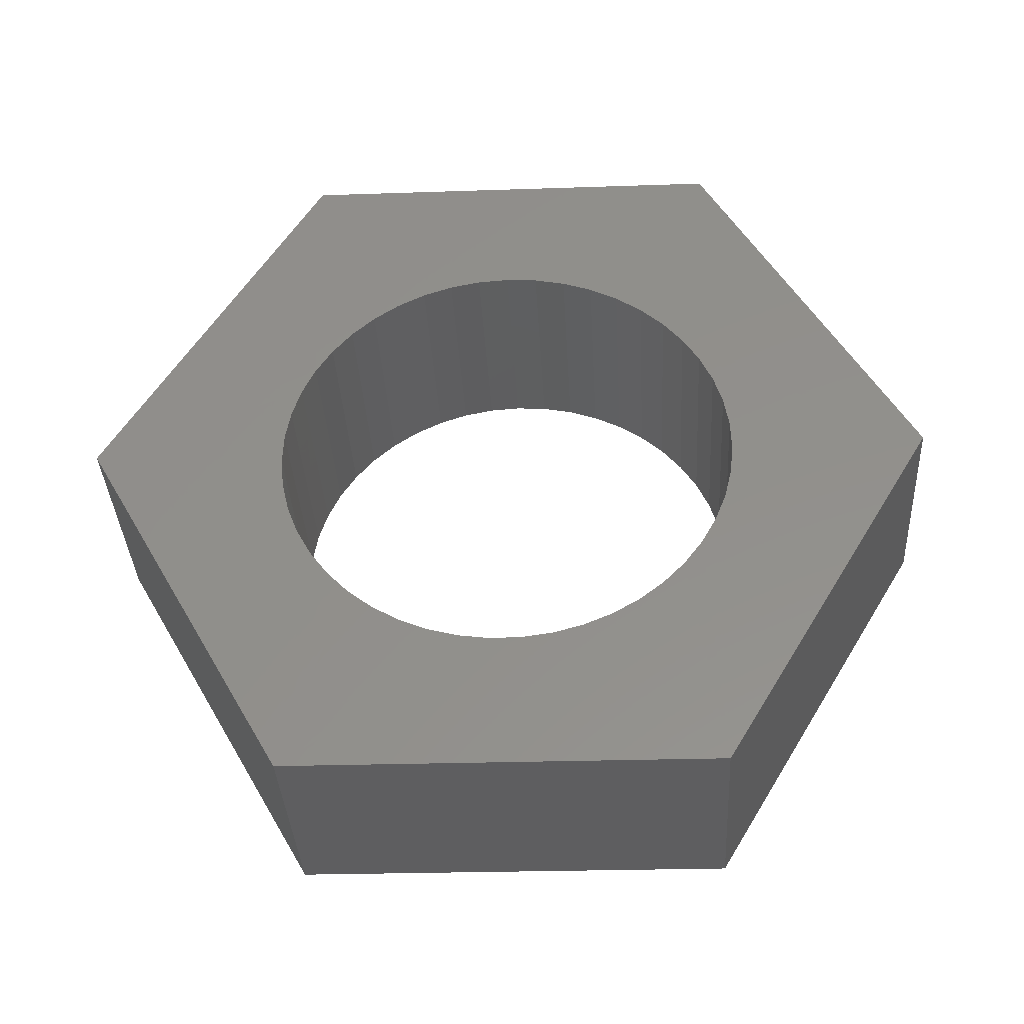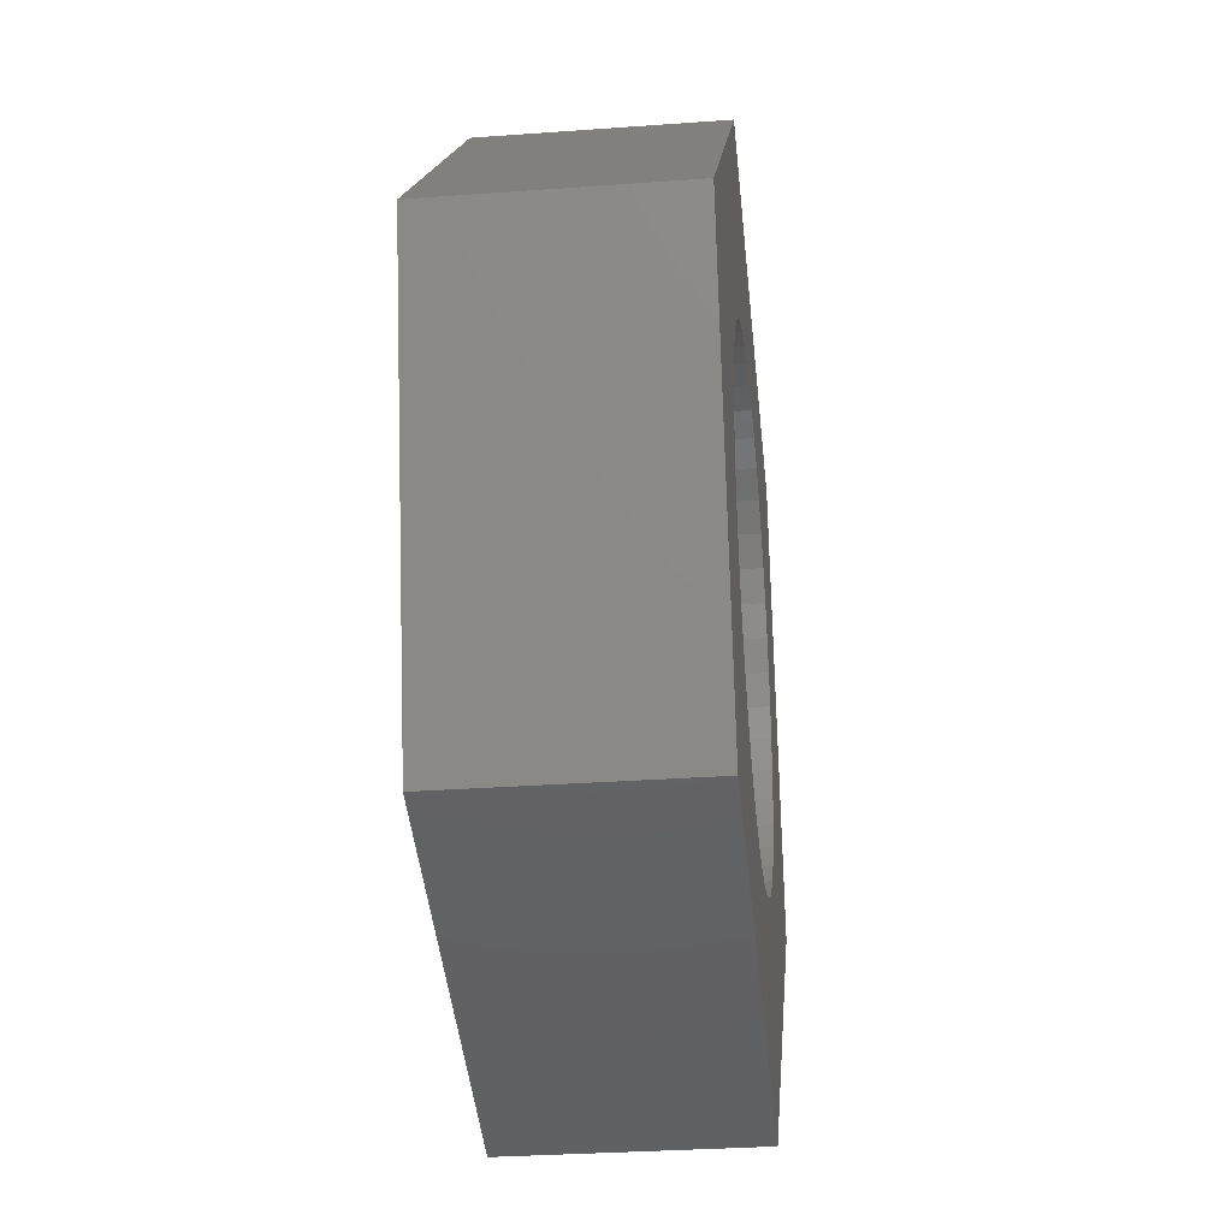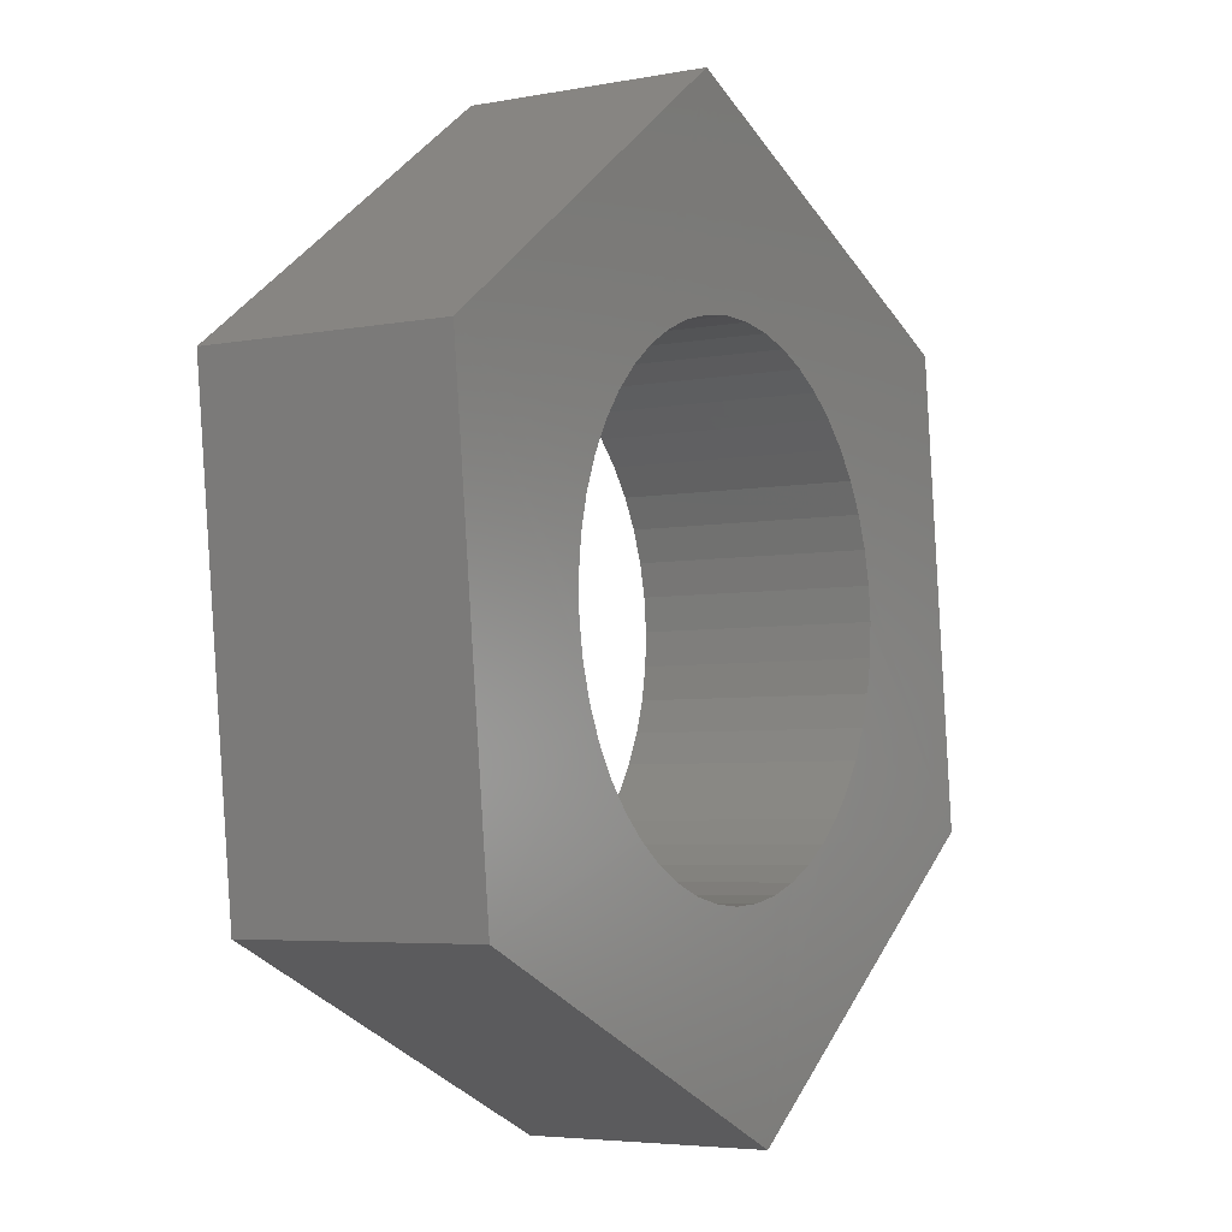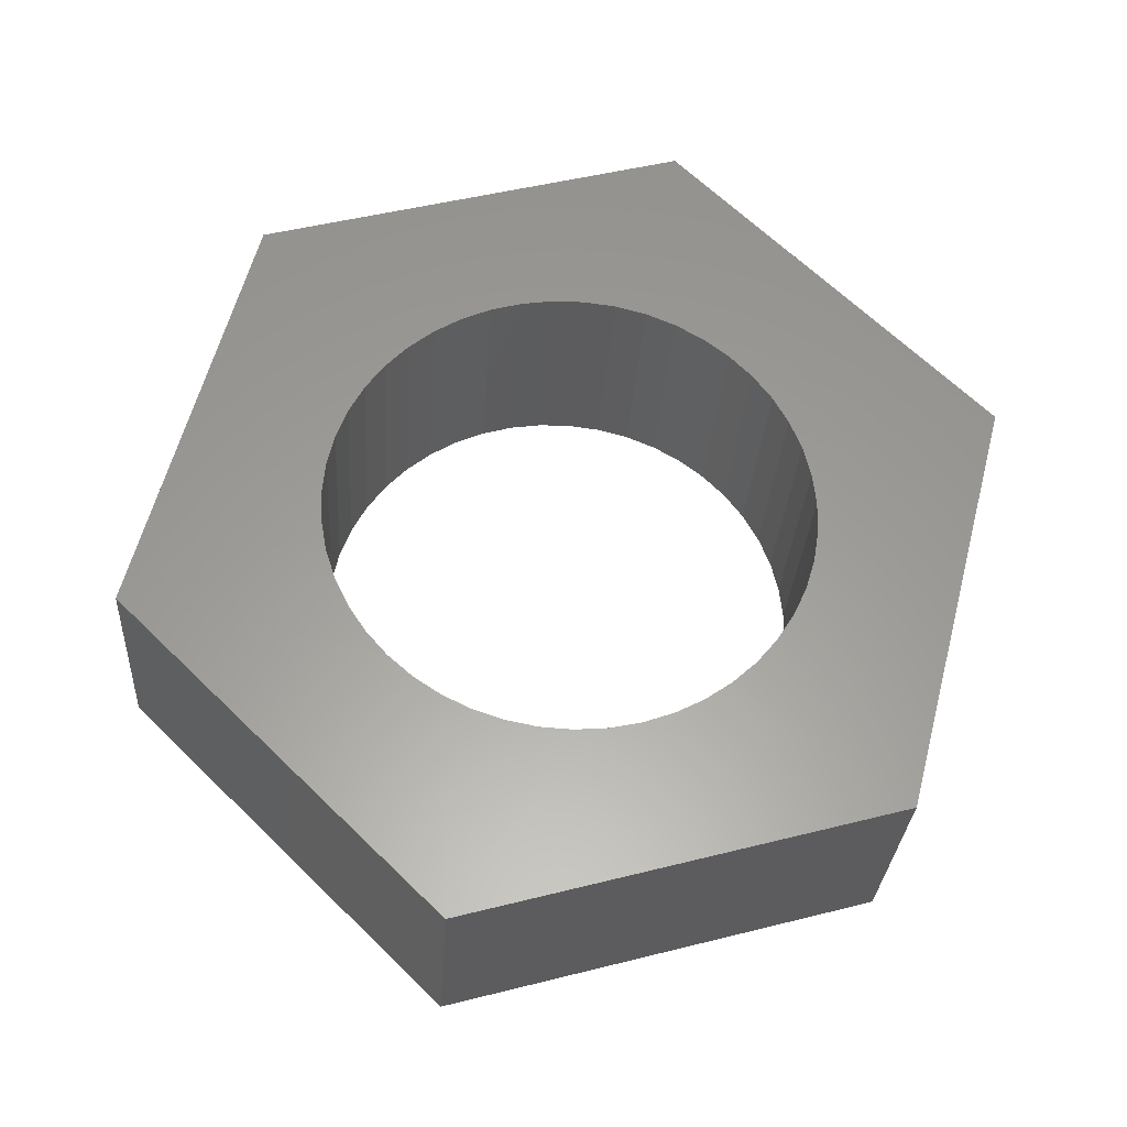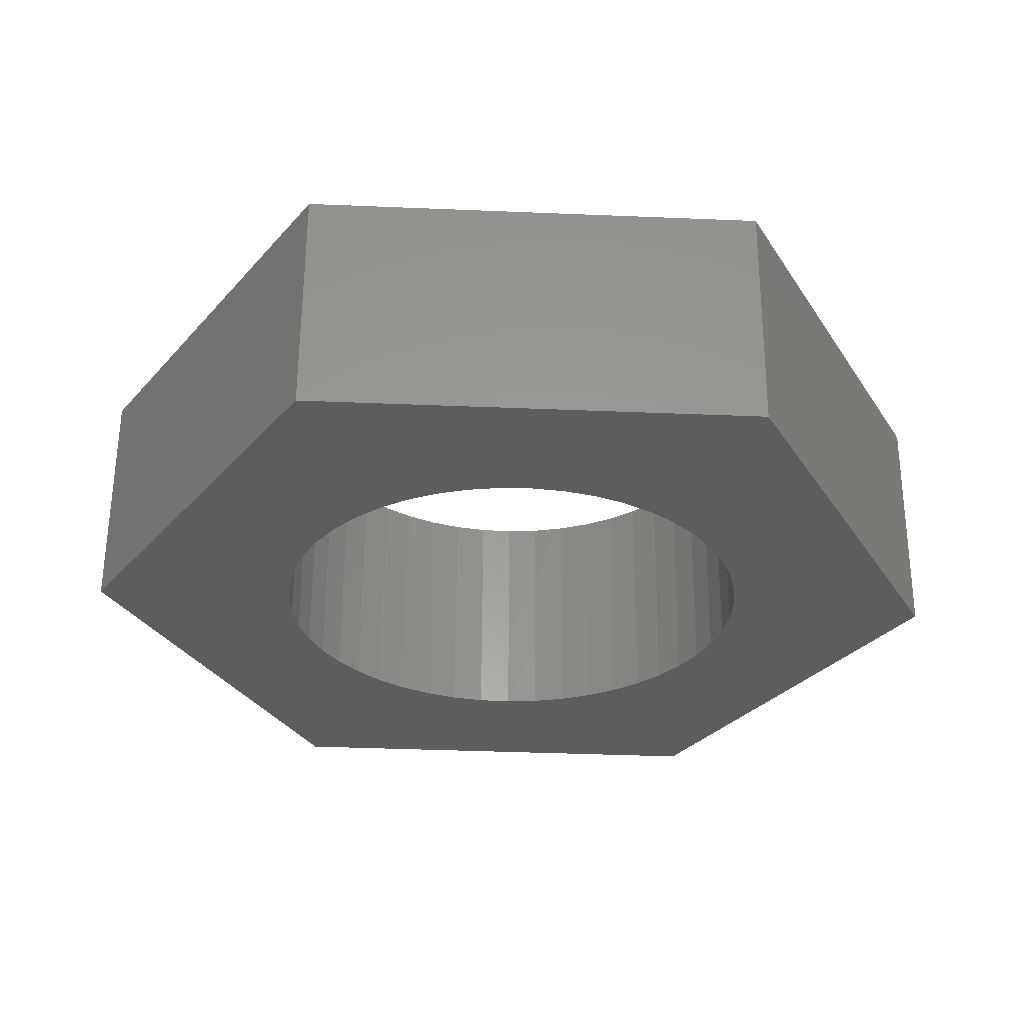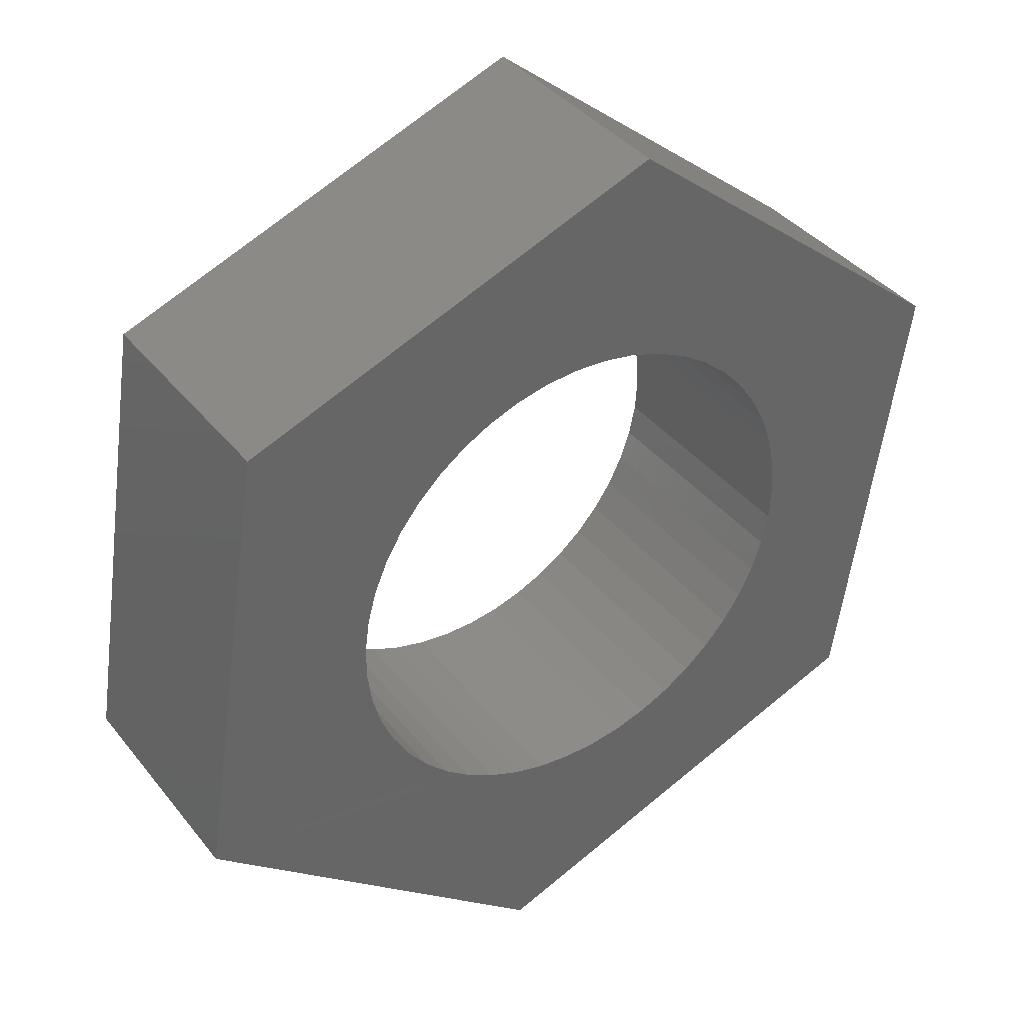
<metadata>
{"format":"stl","ext":"stl","renderer":"f3d","projection":"perspective","resolution":1024,"background":"white","views":[{"elev":55.7,"azim":-18.9,"up":"+Y"},{"elev":-4.3,"azim":-82.2,"up":"+Z"},{"elev":-9.7,"azim":124.1,"up":"+Z"},{"elev":59.7,"azim":145.0,"up":"+Y"},{"elev":-34.5,"azim":-142.6,"up":"+Y"},{"elev":41.0,"azim":-31.3,"up":"+Z"}]}
</metadata>
<code>
# stl→obj: 97 verts, 212 faces
v 2674 1429 1257
v 2676 1437 1269
v 2676 1430 1270
v 2673 1436 1256
v 2666 1437 1278
v 2653 1436 1274
v 2666 1430 1278
v 2654 1429 1274
v 2666 1429 1272
v 2663 1429 1272
v 2664 1429 1273
v 2665 1429 1272
v 2667 1429 1272
v 2668 1429 1271
v 2661 1429 1272
v 2662 1429 1272
v 2669 1429 1270
v 2670 1429 1269
v 2670 1429 1268
v 2671 1429 1267
v 2671 1429 1266
v 2671 1429 1265
v 2671 1429 1264
v 2665 1436 1272
v 2666 1436 1272
v 2664 1436 1272
v 2667 1436 1271
v 2663 1436 1272
v 2668 1436 1271
v 2662 1436 1272
v 2669 1436 1270
v 2661 1436 1272
v 2669 1436 1269
v 2670 1436 1268
v 2660 1429 1272
v 2660 1436 1271
v 2651 1435 1261
v 2651 1428 1261
v 2657 1429 1268
v 2657 1429 1269
v 2658 1429 1270
v 2659 1429 1271
v 2656 1429 1266
v 2657 1429 1267
v 2659 1436 1271
v 2670 1436 1267
v 2658 1436 1270
v 2671 1436 1266
v 2658 1436 1269
v 2671 1436 1265
v 2657 1436 1268
v 2671 1429 1263
v 2671 1436 1264
v 2670 1429 1262
v 2670 1436 1263
v 2656 1436 1267
v 2670 1429 1261
v 2670 1436 1262
v 2656 1436 1266
v 2669 1429 1261
v 2669 1436 1261
v 2656 1429 1265
v 2656 1436 1265
v 2669 1429 1260
v 2669 1436 1260
v 2657 1429 1264
v 2656 1436 1264
v 2668 1429 1259
v 2668 1436 1260
v 2657 1429 1263
v 2656 1436 1263
v 2667 1429 1259
v 2667 1436 1259
v 2657 1429 1262
v 2657 1436 1262
v 2661 1428 1252
v 2666 1429 1258
v 2658 1429 1261
v 2657 1436 1261
v 2665 1429 1258
v 2666 1436 1258
v 2658 1436 1260
v 2664 1429 1258
v 2665 1436 1258
v 2659 1429 1260
v 2659 1436 1260
v 2663 1429 1258
v 2664 1436 1258
v 2660 1429 1259
v 2659 1436 1259
v 2662 1429 1258
v 2663 1436 1258
v 2660 1436 1259
v 2661 1429 1258
v 2662 1436 1258
v 2661 1436 1258
v 2661 1435 1252
f 1 2 3
f 4 2 1
f 5 6 7
f 6 8 7
f 3 5 7
f 9 9 7
f 10 11 7
f 11 12 7
f 12 9 7
f 9 13 7
f 13 14 7
f 14 3 7
f 8 15 7
f 15 16 7
f 16 10 7
f 2 5 3
f 17 18 3
f 14 17 3
f 17 17 3
f 18 19 3
f 19 20 3
f 20 21 3
f 21 22 3
f 22 23 3
f 23 1 3
f 9 24 9
f 24 25 9
f 25 13 9
f 12 26 9
f 26 24 9
f 25 27 13
f 27 14 13
f 11 28 12
f 28 26 12
f 27 29 14
f 29 17 14
f 10 30 11
f 30 28 11
f 29 31 17
f 31 17 17
f 16 32 10
f 32 30 10
f 31 33 17
f 33 18 17
f 15 32 16
f 32 32 16
f 33 34 18
f 34 19 18
f 8 35 15
f 35 36 15
f 36 32 15
f 6 37 8
f 37 38 8
f 39 40 8
f 40 41 8
f 41 41 8
f 41 42 8
f 42 35 8
f 38 43 8
f 43 44 8
f 44 39 8
f 34 34 19
f 34 20 19
f 42 45 35
f 45 36 35
f 34 46 20
f 46 21 20
f 41 47 42
f 47 45 42
f 46 48 21
f 48 22 21
f 41 49 41
f 49 47 41
f 48 50 22
f 50 23 22
f 40 51 41
f 51 49 41
f 52 1 23
f 50 53 23
f 53 52 23
f 39 51 40
f 51 51 40
f 54 1 52
f 53 55 52
f 55 54 52
f 44 56 39
f 56 51 39
f 57 1 54
f 55 58 54
f 58 57 54
f 43 59 44
f 59 56 44
f 60 1 57
f 58 61 57
f 61 60 57
f 38 62 43
f 62 63 43
f 63 59 43
f 64 1 60
f 61 65 60
f 65 64 60
f 38 66 62
f 66 67 62
f 67 63 62
f 68 1 64
f 65 69 64
f 69 68 64
f 38 70 66
f 70 71 66
f 71 67 66
f 72 1 68
f 69 73 68
f 73 72 68
f 38 74 70
f 74 75 70
f 75 71 70
f 76 4 1
f 72 76 1
f 77 76 72
f 73 73 72
f 73 77 72
f 38 78 74
f 78 79 74
f 79 75 74
f 80 76 77
f 73 81 77
f 81 80 77
f 38 78 78
f 78 82 78
f 82 79 78
f 83 76 80
f 81 84 80
f 84 83 80
f 38 85 78
f 85 86 78
f 86 82 78
f 87 76 83
f 84 88 83
f 88 87 83
f 38 89 85
f 89 90 85
f 90 86 85
f 91 76 87
f 88 92 87
f 92 91 87
f 76 89 89
f 38 76 89
f 89 93 89
f 93 90 89
f 94 76 91
f 92 95 91
f 95 94 91
f 76 94 89
f 94 96 89
f 96 93 89
f 95 96 94
f 37 97 38
f 97 76 38
f 97 4 76
f 2 31 5
f 31 29 5
f 29 27 5
f 27 25 5
f 25 24 5
f 24 26 5
f 26 28 5
f 28 30 5
f 30 32 5
f 32 6 5
f 34 34 2
f 34 33 2
f 33 31 2
f 50 48 2
f 48 46 2
f 46 34 2
f 4 55 2
f 55 53 2
f 53 50 2
f 32 6 32
f 36 6 32
f 51 56 6
f 56 37 6
f 36 45 6
f 45 47 6
f 47 49 6
f 49 51 6
f 51 51 6
f 4 58 55
f 4 61 58
f 59 37 56
f 4 65 61
f 63 37 59
f 4 69 65
f 67 37 63
f 4 73 69
f 71 37 67
f 4 73 73
f 75 37 71
f 97 81 4
f 81 73 4
f 79 37 75
f 97 84 81
f 82 37 79
f 97 88 84
f 86 37 82
f 97 92 88
f 97 37 86
f 90 97 86
f 97 95 92
f 93 97 90
f 97 96 95
f 96 97 93

</code>
